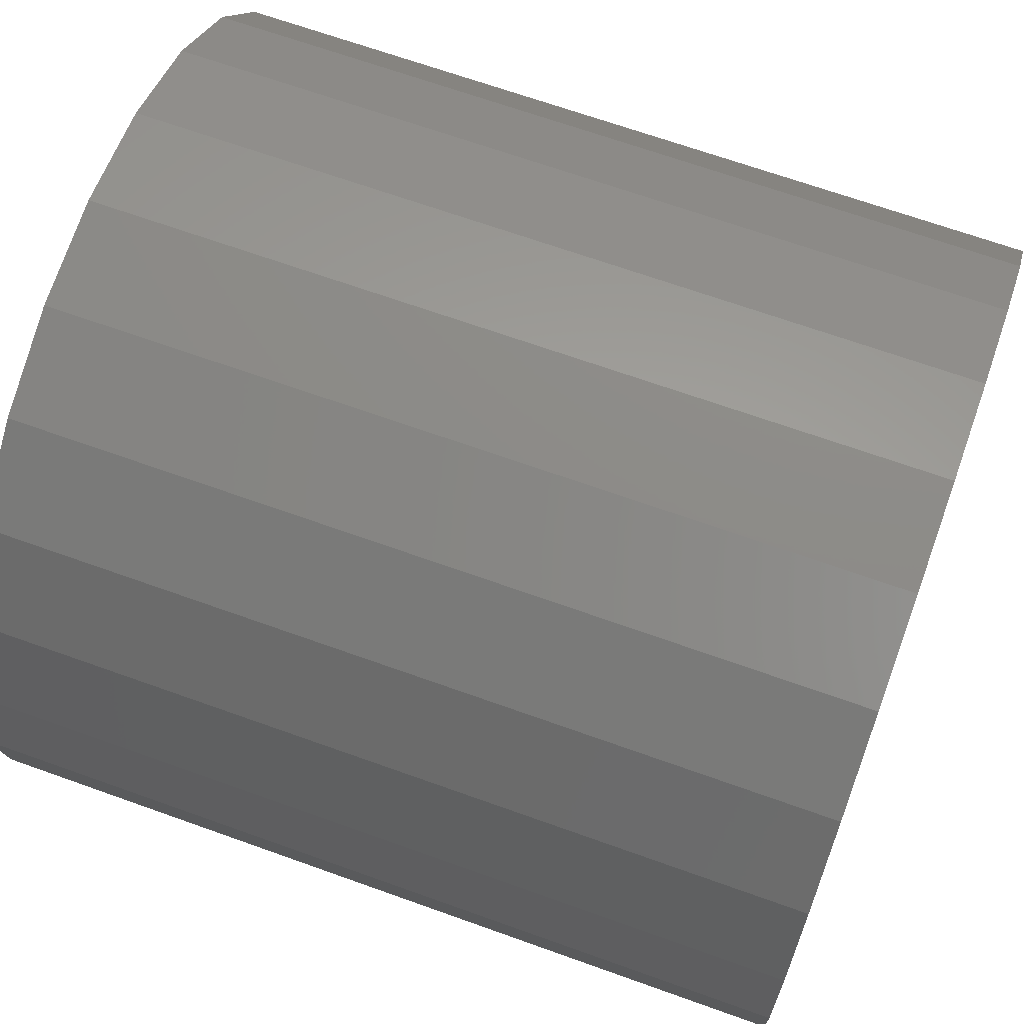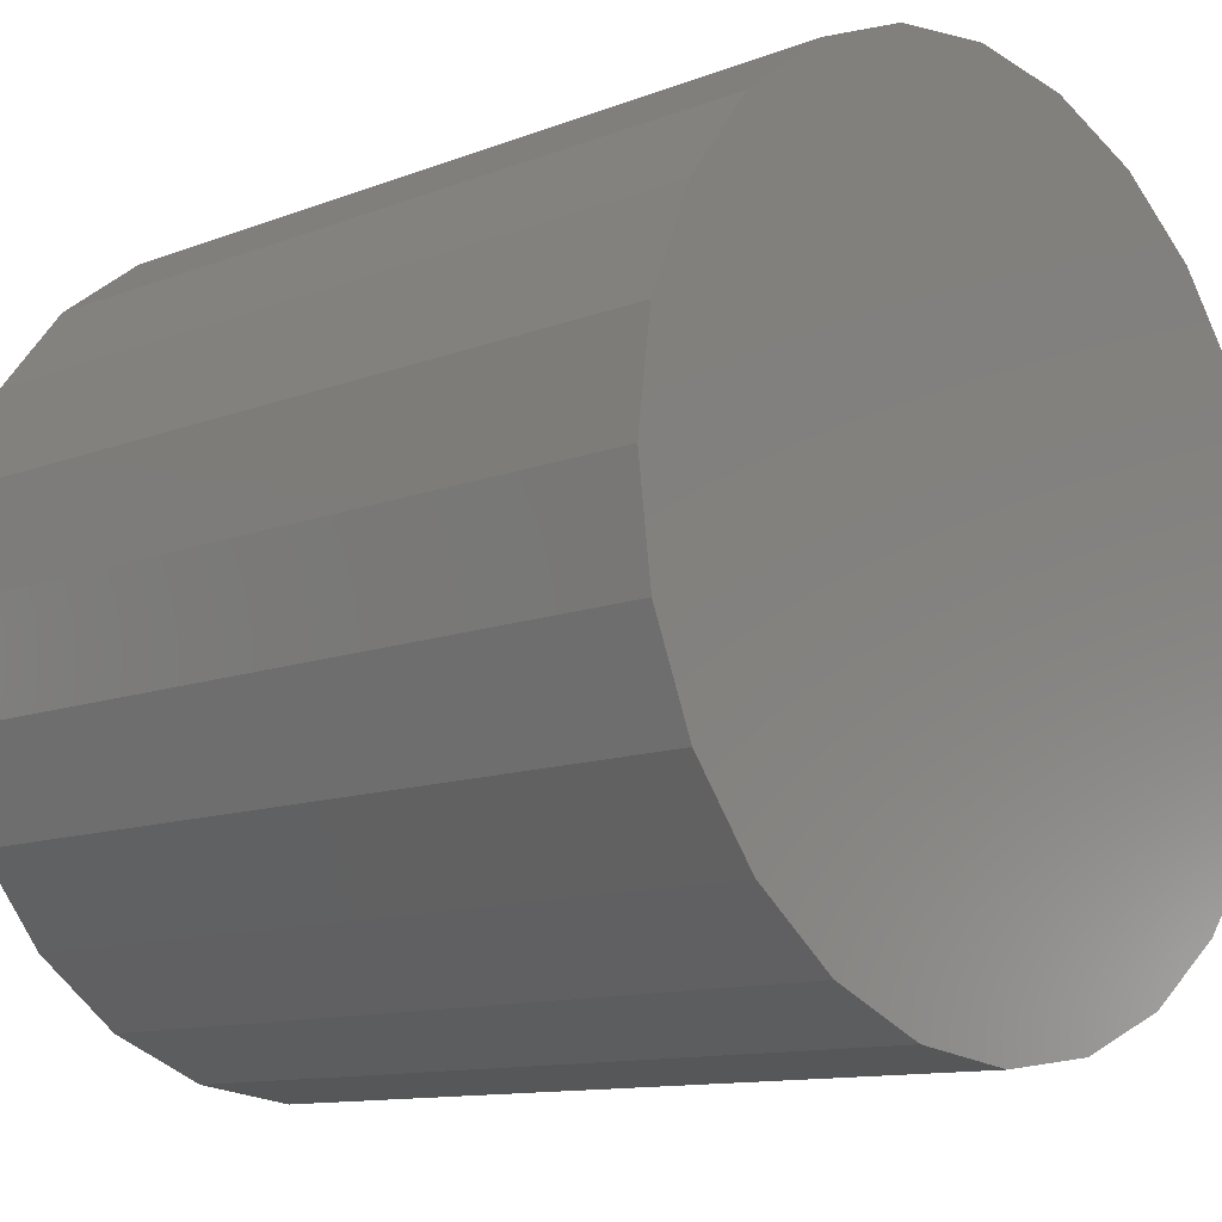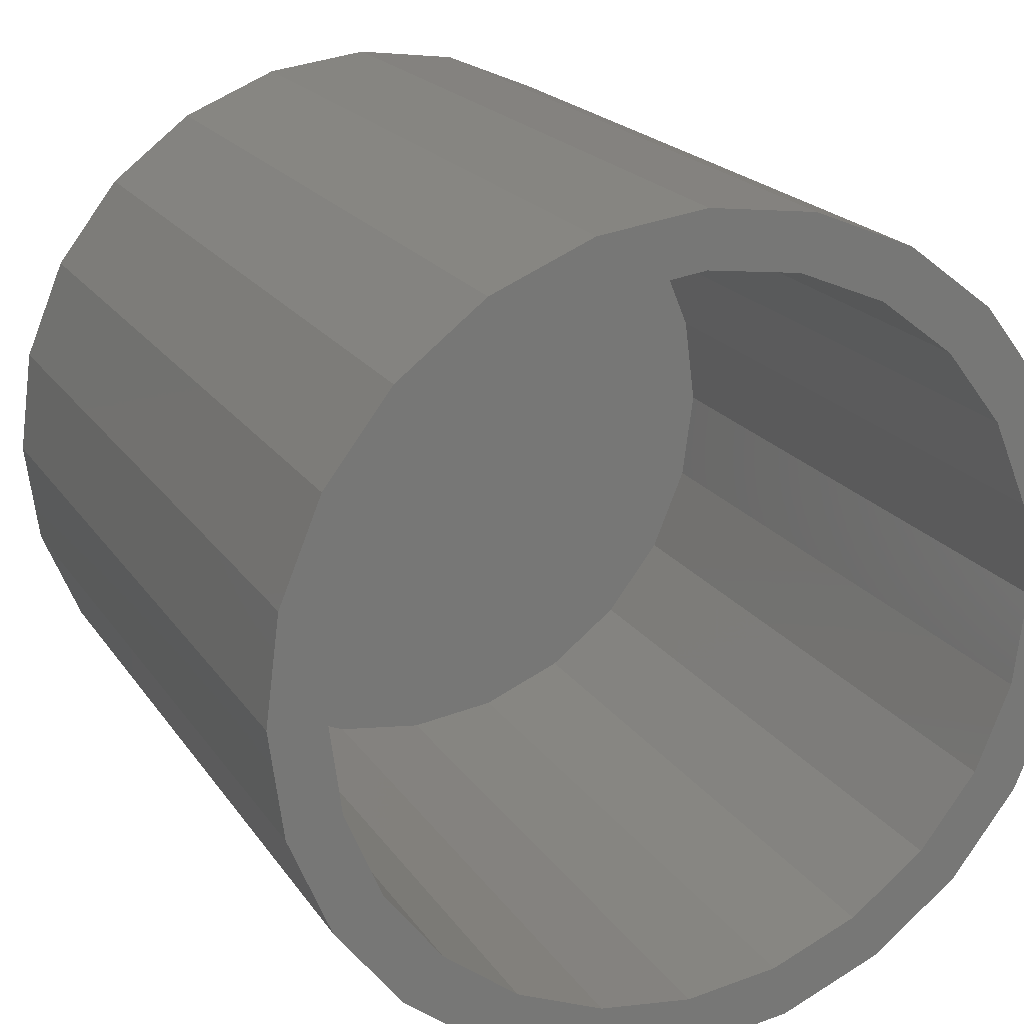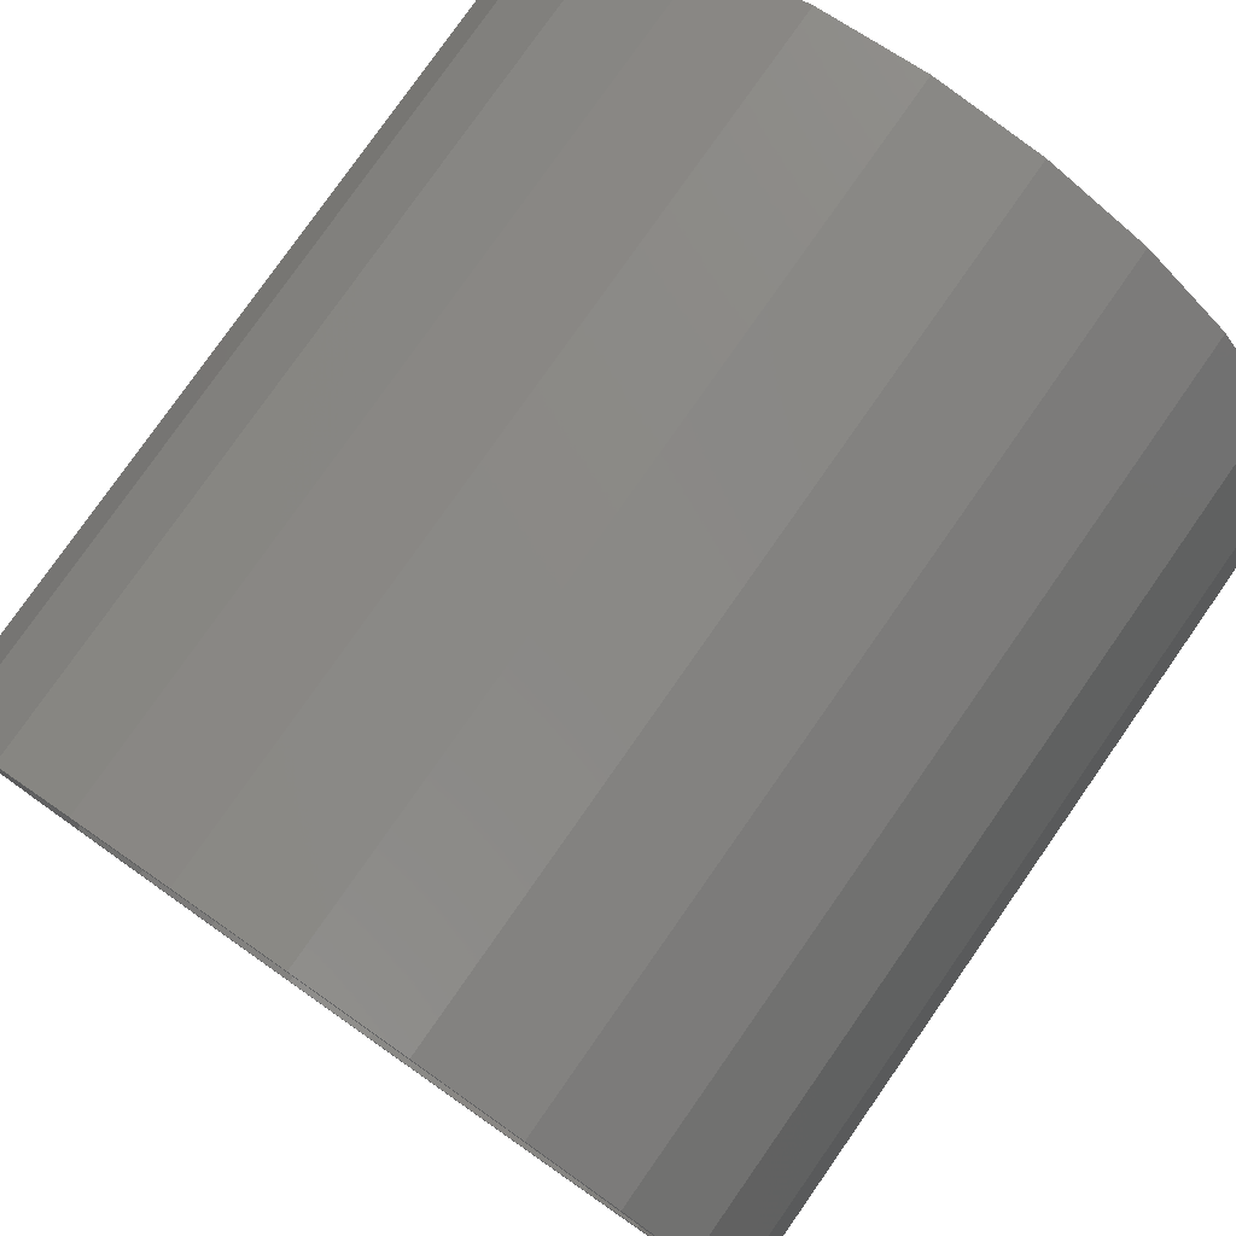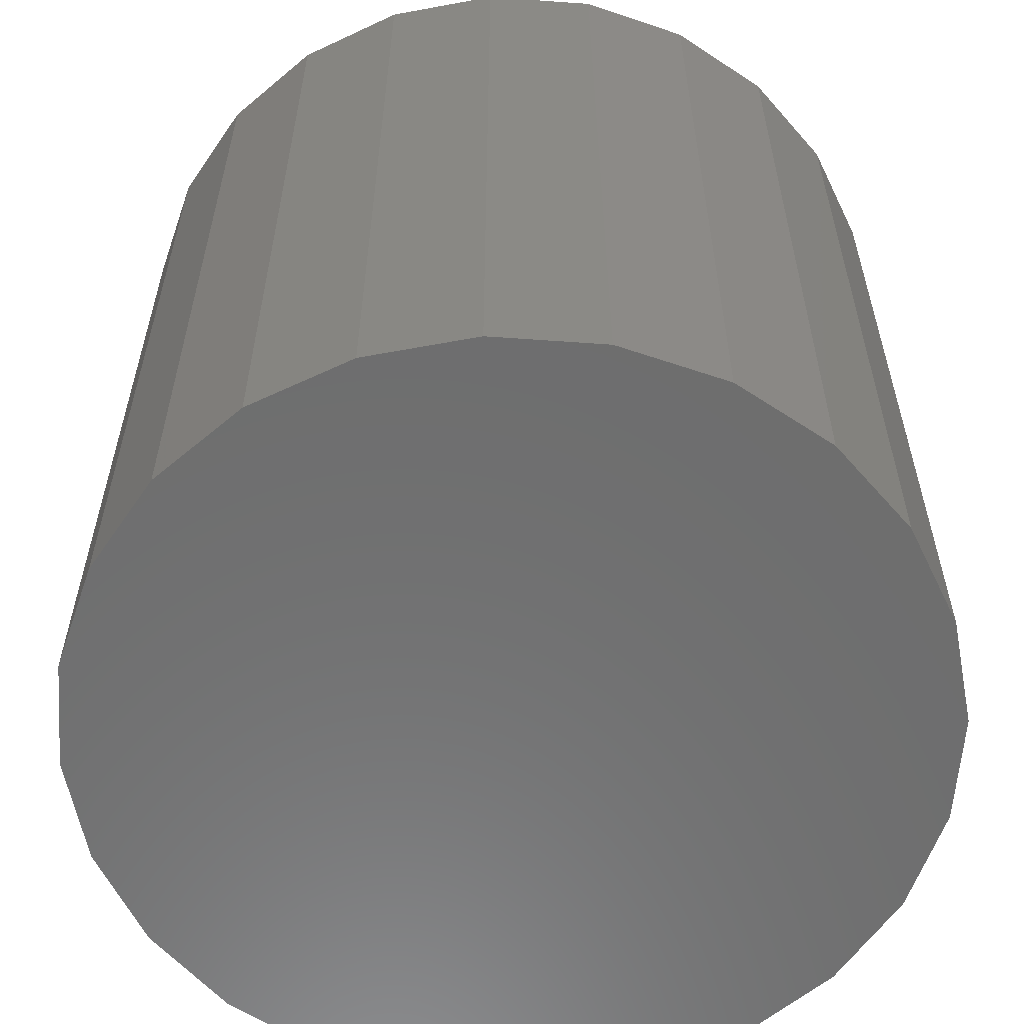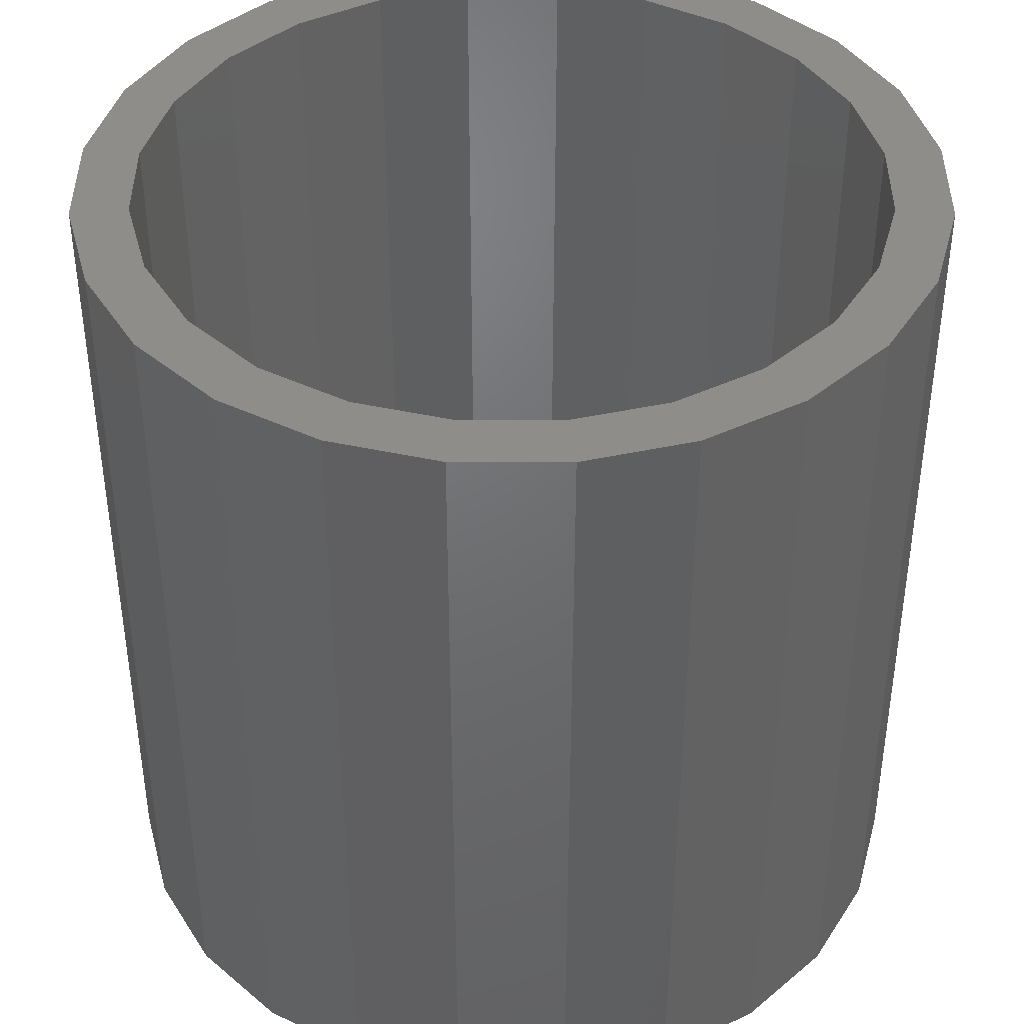
<metadata>
{"format":"stl","ext":"stl","renderer":"f3d","projection":"perspective","resolution":1024,"background":"white","views":[{"elev":67.7,"azim":109.8,"up":"+Y"},{"elev":-11.5,"azim":133.2,"up":"+Y"},{"elev":19.9,"azim":-24.1,"up":"+Y"},{"elev":79.0,"azim":35.0,"up":"+Y"},{"elev":-59.5,"azim":-176.7,"up":"+Z"},{"elev":41.2,"azim":-67.4,"up":"+Z"}]}
</metadata>
<code>
# stl→obj: 96 verts, 188 faces
v -14.49 3.882 0
v -14.49 -3.882 0
v -15 9.185e-16 0
v -12.99 7.5 0
v -12.99 -7.5 0
v -10.61 -10.61 0
v -10.61 10.61 0
v -7.5 -12.99 0
v -7.5 12.99 0
v -3.882 -14.49 0
v -3.882 14.49 0
v -1.837e-15 -15 0
v 0 15 0
v 3.882 -14.49 0
v 3.882 14.49 0
v 7.5 -12.99 0
v 7.5 12.99 0
v 10.61 -10.61 0
v 10.61 10.61 0
v 12.99 -7.5 0
v 12.99 7.5 0
v 14.49 -3.882 0
v 14.49 3.882 0
v 15 -2.755e-15 0
v -14.49 -3.882 30
v -14.49 3.882 30
v -15 9.185e-16 30
v -12.99 -7.5 30
v -13 -2.388e-15 30
v -12.56 -3.365 30
v -10.61 -10.61 30
v -11.26 -6.5 30
v -9.192 -9.192 30
v -7.5 -12.99 30
v -6.5 -11.26 30
v -3.882 -14.49 30
v -3.365 -12.56 30
v -1.837e-15 -15 30
v 1.592e-15 -13 30
v 3.882 -14.49 30
v 3.365 -12.56 30
v 6.5 -11.26 30
v 7.5 -12.99 30
v 9.192 -9.192 30
v 10.61 -10.61 30
v 11.26 -6.5 30
v 12.99 -7.5 30
v 12.56 -3.365 30
v 13 7.96e-16 30
v 14.49 -3.882 30
v -12.99 7.5 30
v -12.56 3.365 30
v -10.61 10.61 30
v -11.26 6.5 30
v -9.192 9.192 30
v -7.5 12.99 30
v -6.5 11.26 30
v -3.882 14.49 30
v -3.365 12.56 30
v 0 15 30
v 0 13 30
v 3.365 12.56 30
v 3.882 14.49 30
v 6.5 11.26 30
v 7.5 12.99 30
v 9.192 9.192 30
v 10.61 10.61 30
v 11.26 6.5 30
v 12.99 7.5 30
v 12.56 3.365 30
v 14.49 3.882 30
v 15 -2.755e-15 30
v -12.56 -3.365 5
v -12.56 3.365 5
v -13 -2.388e-15 5
v -11.26 6.5 5
v -11.26 -6.5 5
v -9.192 9.192 5
v -9.192 -9.192 5
v -6.5 11.26 5
v -6.5 -11.26 5
v -3.365 12.56 5
v -3.365 -12.56 5
v 0 13 5
v 1.592e-15 -13 5
v 3.365 12.56 5
v 3.365 -12.56 5
v 6.5 11.26 5
v 6.5 -11.26 5
v 9.192 9.192 5
v 9.192 -9.192 5
v 11.26 6.5 5
v 11.26 -6.5 5
v 12.56 3.365 5
v 12.56 -3.365 5
v 13 7.96e-16 5
f 1 2 3
f 2 1 4
f 2 4 5
f 5 4 6
f 6 4 7
f 6 7 8
f 8 7 9
f 8 9 10
f 10 9 11
f 10 11 12
f 12 11 13
f 12 13 14
f 14 13 15
f 14 15 16
f 16 15 17
f 16 17 18
f 18 17 19
f 18 19 20
f 20 19 21
f 20 21 22
f 22 21 23
f 22 23 24
f 25 26 27
f 26 25 28
f 26 28 29
f 29 28 30
f 30 28 31
f 30 31 32
f 32 31 33
f 33 31 34
f 33 34 35
f 35 34 36
f 35 36 37
f 37 36 38
f 37 38 39
f 39 38 40
f 39 40 41
f 41 40 42
f 42 40 43
f 42 43 44
f 44 43 45
f 44 45 46
f 46 45 47
f 46 47 48
f 48 47 49
f 49 47 50
f 29 51 26
f 51 29 52
f 51 52 53
f 53 52 54
f 53 54 55
f 53 55 56
f 56 55 57
f 56 57 58
f 58 57 59
f 58 59 60
f 60 59 61
f 60 61 62
f 60 62 63
f 63 62 64
f 63 64 65
f 65 64 66
f 65 66 67
f 67 66 68
f 67 68 69
f 69 68 70
f 69 70 49
f 69 49 71
f 71 49 50
f 71 50 72
f 58 13 11
f 13 58 60
f 60 15 13
f 15 60 63
f 63 17 15
f 17 63 65
f 65 19 17
f 19 65 67
f 19 69 21
f 69 19 67
f 21 71 23
f 71 21 69
f 23 72 24
f 72 23 71
f 24 50 22
f 50 24 72
f 22 47 20
f 47 22 50
f 20 45 18
f 45 20 47
f 45 16 18
f 16 45 43
f 43 14 16
f 14 43 40
f 40 12 14
f 12 40 38
f 38 10 12
f 10 38 36
f 36 8 10
f 8 36 34
f 34 6 8
f 6 34 31
f 28 6 31
f 6 28 5
f 25 5 28
f 5 25 2
f 27 2 25
f 2 27 3
f 26 3 27
f 3 26 1
f 51 1 26
f 1 51 4
f 53 4 51
f 4 53 7
f 53 9 7
f 9 53 56
f 56 11 9
f 11 56 58
f 73 74 75
f 74 73 76
f 76 73 77
f 76 77 78
f 78 77 79
f 78 79 80
f 80 79 81
f 80 81 82
f 82 81 83
f 82 83 84
f 84 83 85
f 84 85 86
f 86 85 87
f 86 87 88
f 88 87 89
f 88 89 90
f 90 89 91
f 90 91 92
f 92 91 93
f 92 93 94
f 94 93 95
f 94 95 96
f 62 84 86
f 84 62 61
f 61 82 84
f 82 61 59
f 59 80 82
f 80 59 57
f 57 78 80
f 78 57 55
f 78 54 76
f 54 78 55
f 76 52 74
f 52 76 54
f 74 29 75
f 29 74 52
f 75 30 73
f 30 75 29
f 73 32 77
f 32 73 30
f 77 33 79
f 33 77 32
f 33 81 79
f 81 33 35
f 35 83 81
f 83 35 37
f 37 85 83
f 85 37 39
f 39 87 85
f 87 39 41
f 41 89 87
f 89 41 42
f 42 91 89
f 91 42 44
f 46 91 44
f 91 46 93
f 48 93 46
f 93 48 95
f 49 95 48
f 95 49 96
f 70 96 49
f 96 70 94
f 68 94 70
f 94 68 92
f 66 92 68
f 92 66 90
f 66 88 90
f 88 66 64
f 64 86 88
f 86 64 62

</code>
